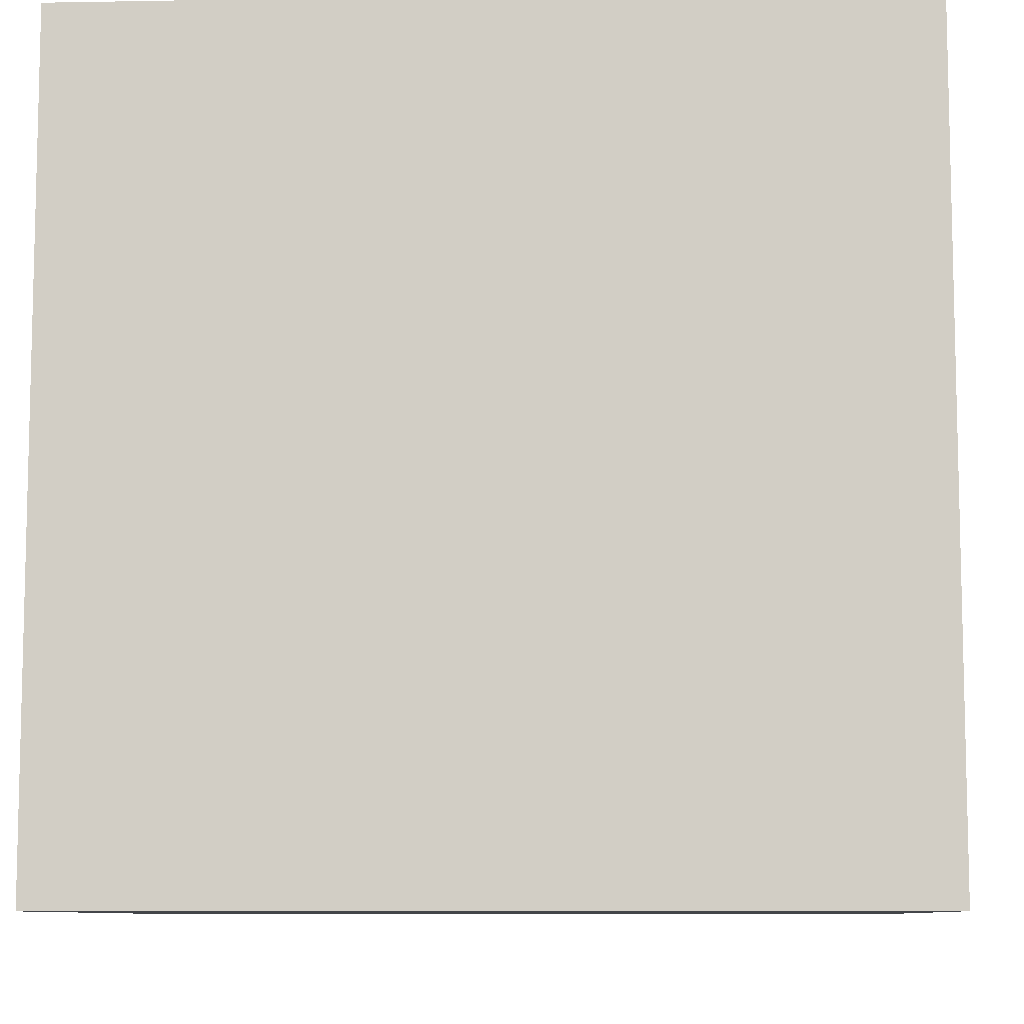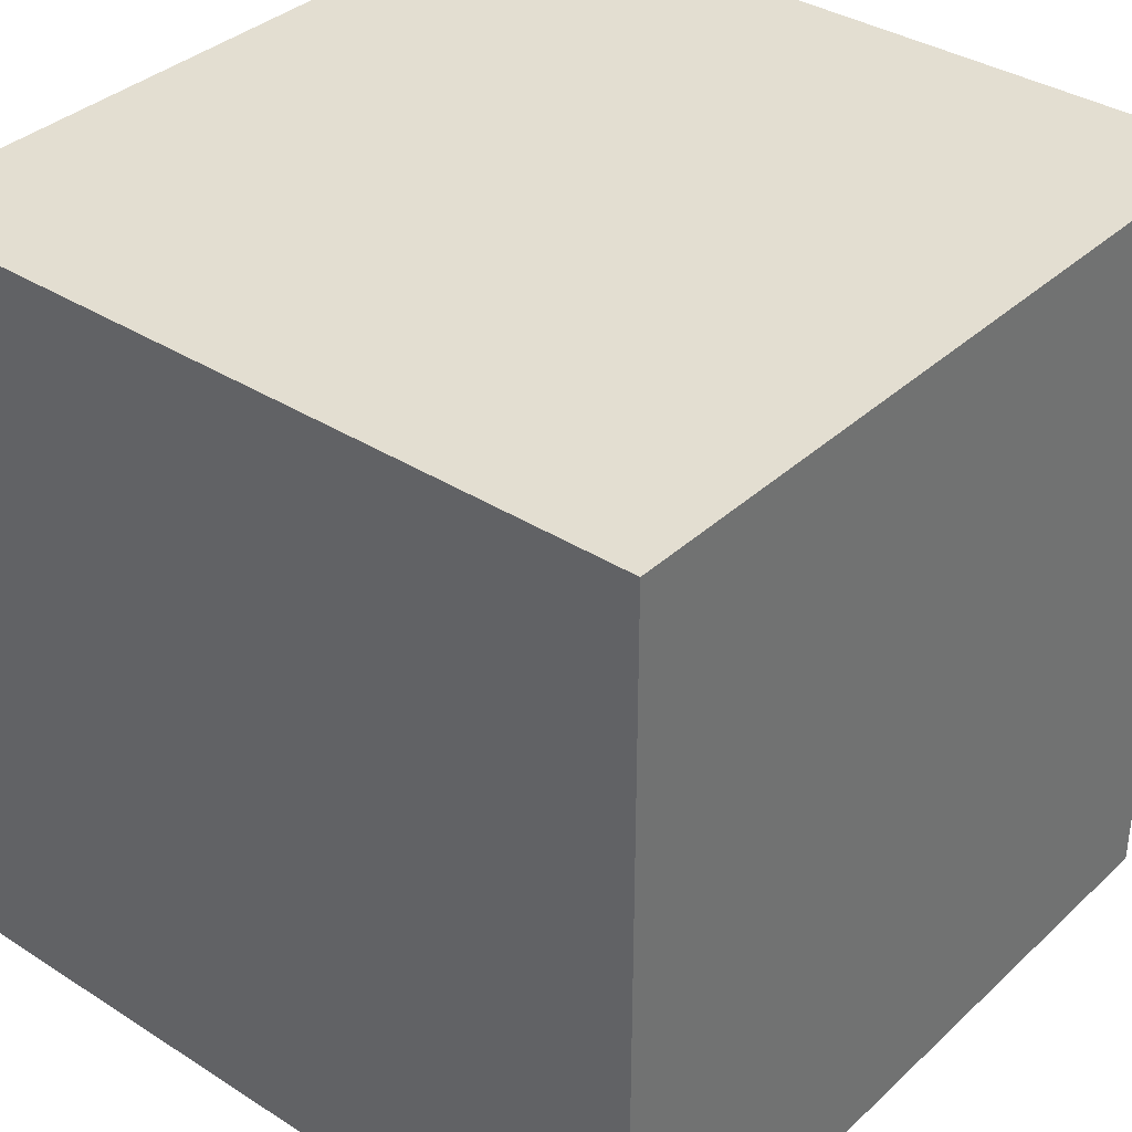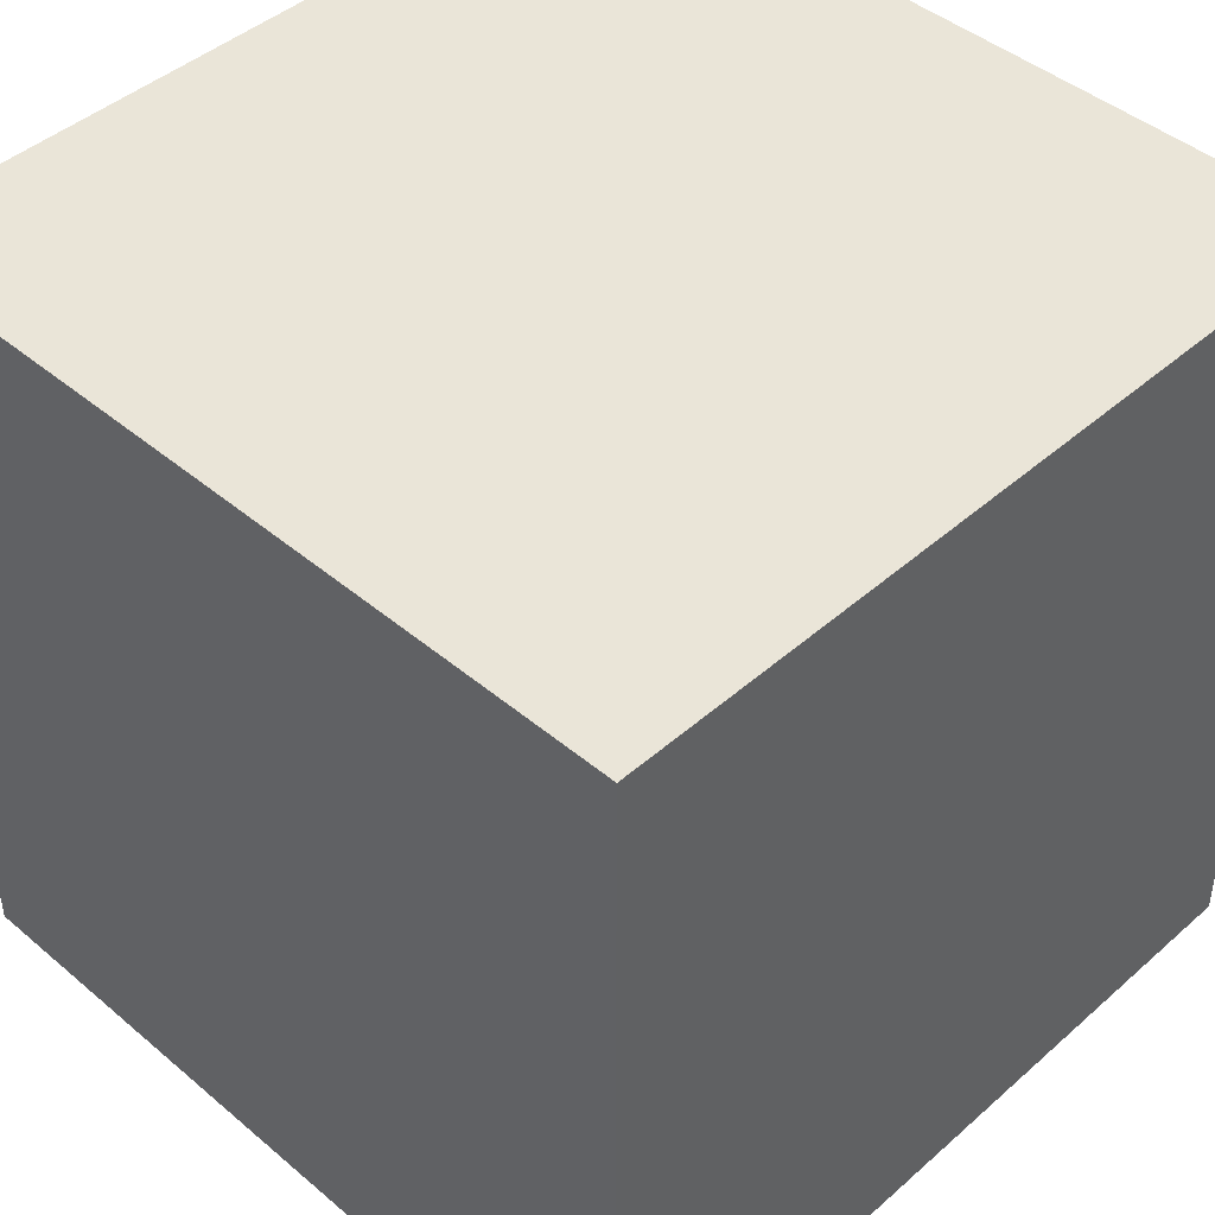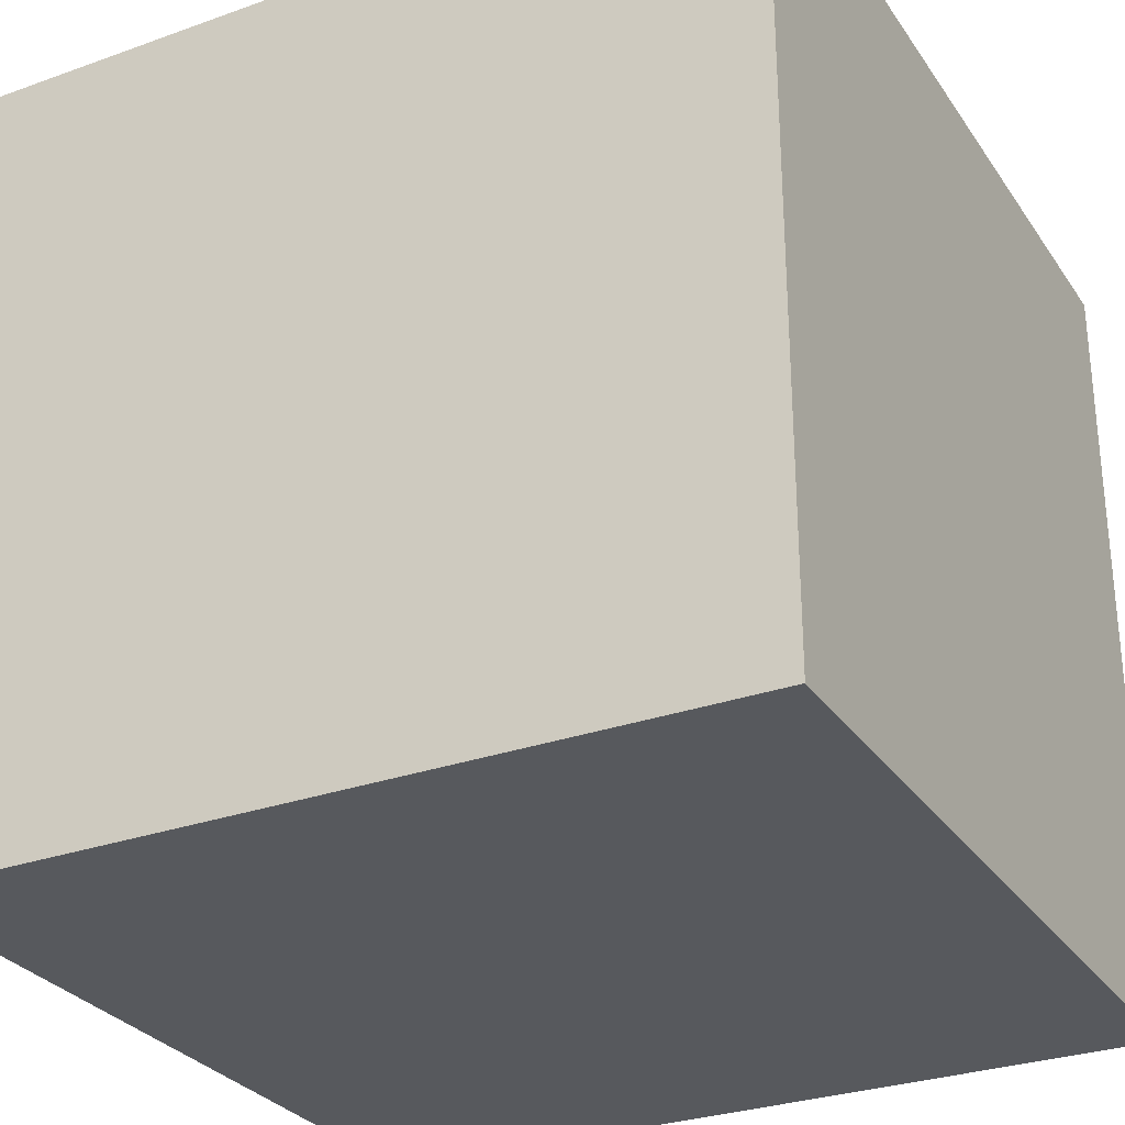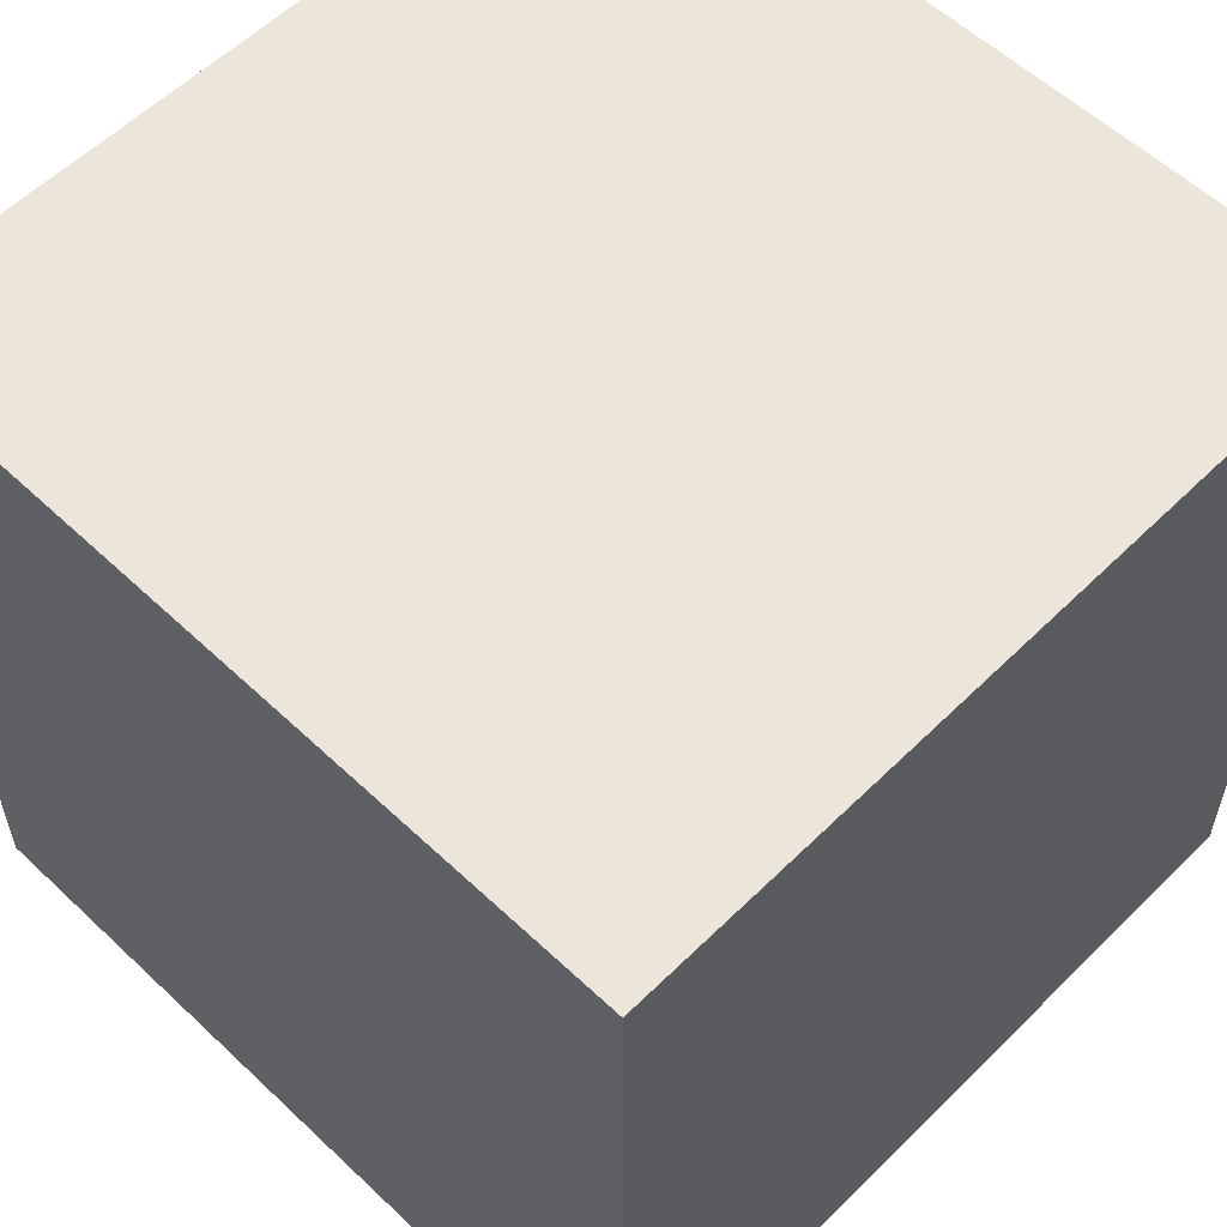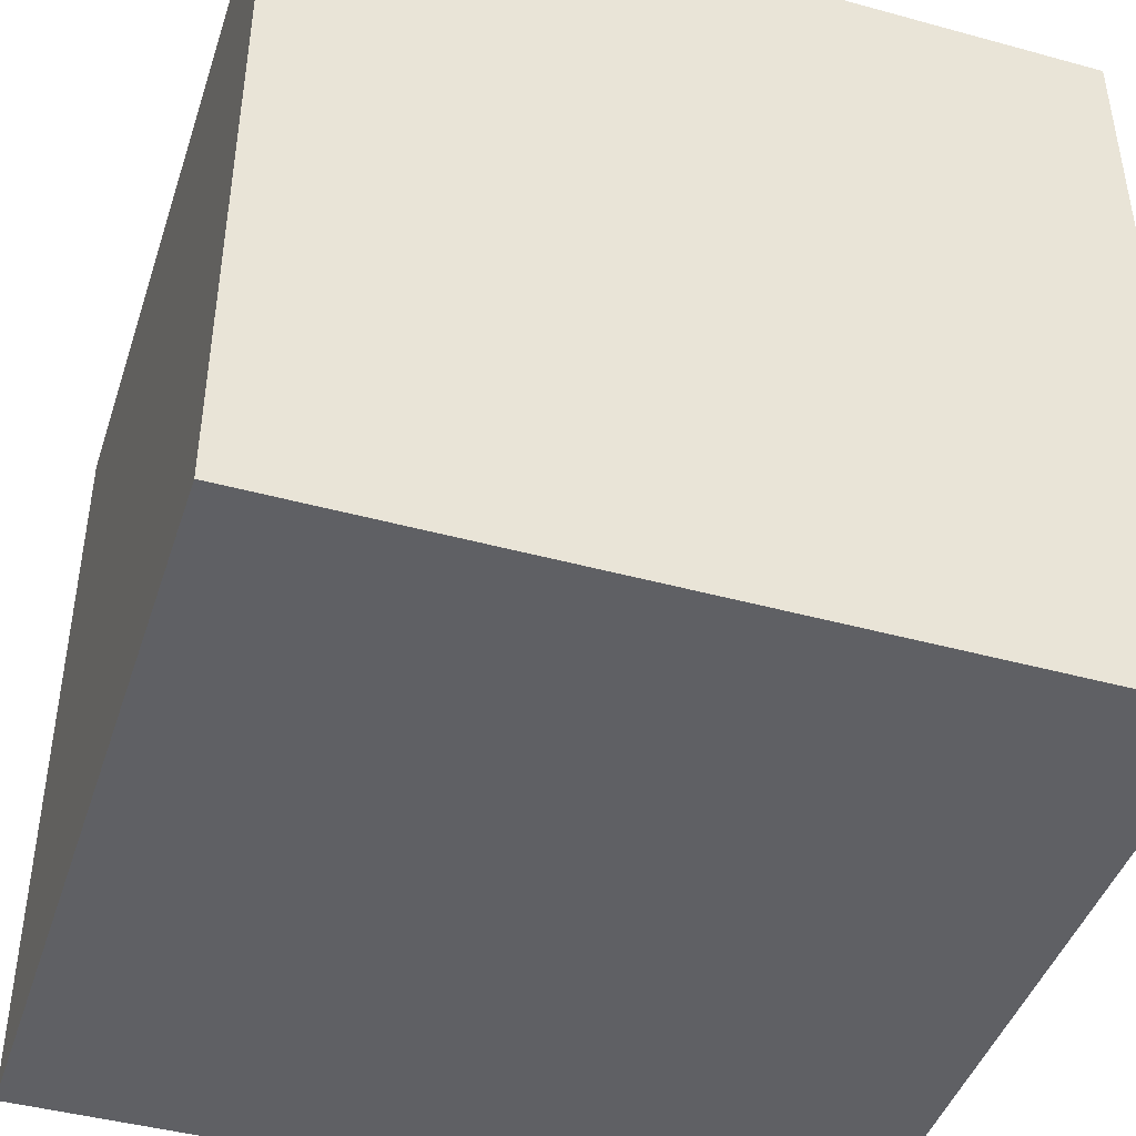
<metadata>
{"format":"obj","ext":"obj","renderer":"f3d","projection":"perspective","resolution":1024,"background":"white","views":[{"elev":-8.8,"azim":-87.2,"up":"+Z"},{"elev":36.0,"azim":-50.1,"up":"+Y"},{"elev":44.5,"azim":-45.6,"up":"+Y"},{"elev":-29.4,"azim":-152.2,"up":"+Z"},{"elev":57.2,"azim":-45.6,"up":"+Y"},{"elev":-44.0,"azim":-107.8,"up":"+Z"}]}
</metadata>
<code>
o Cube
v 0.5 -0.5 -0.5
v 0.5 -0.5 0.5
v -0.5 -0.5 0.5
v -0.5 -0.5 -0.5
v 0.5 0.5 -0.5
v 0.5 0.5 0.5
v -0.5 0.5 0.5
v -0.5 0.5 -0.5
g Cube_Cube_Material
f 8 6 5
f 8 7 6
f 1 3 4
f 1 2 3
f 5 2 1
f 5 6 2
f 7 4 3
f 7 8 4
f 6 3 2
f 6 7 3
f 8 1 4
f 8 5 1

</code>
